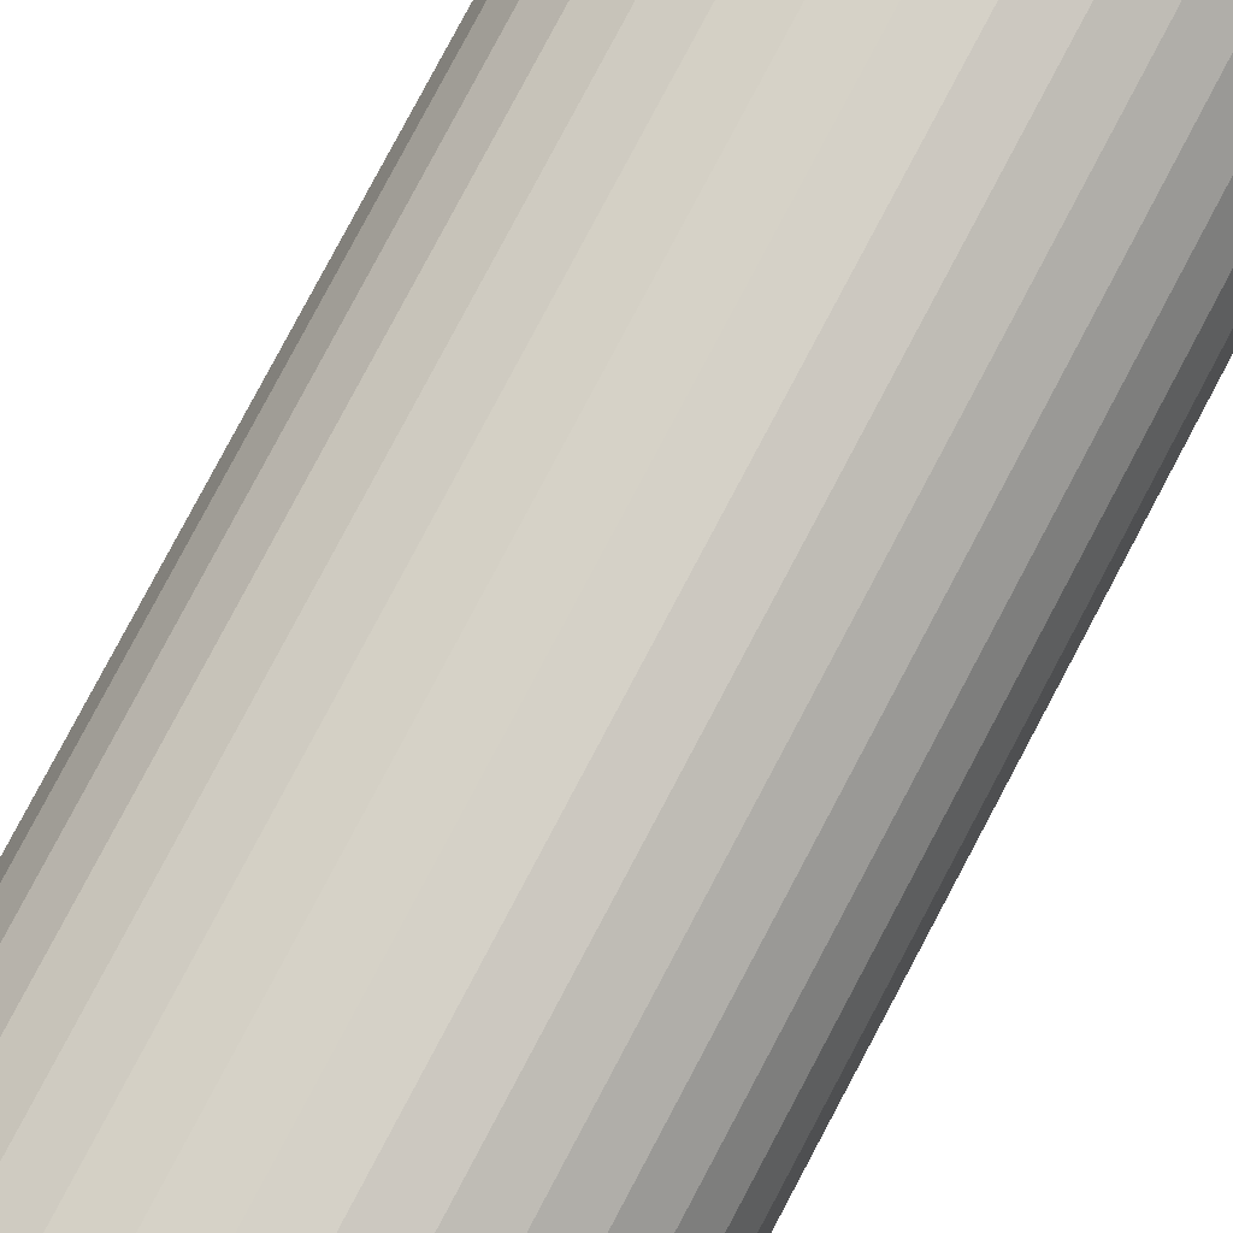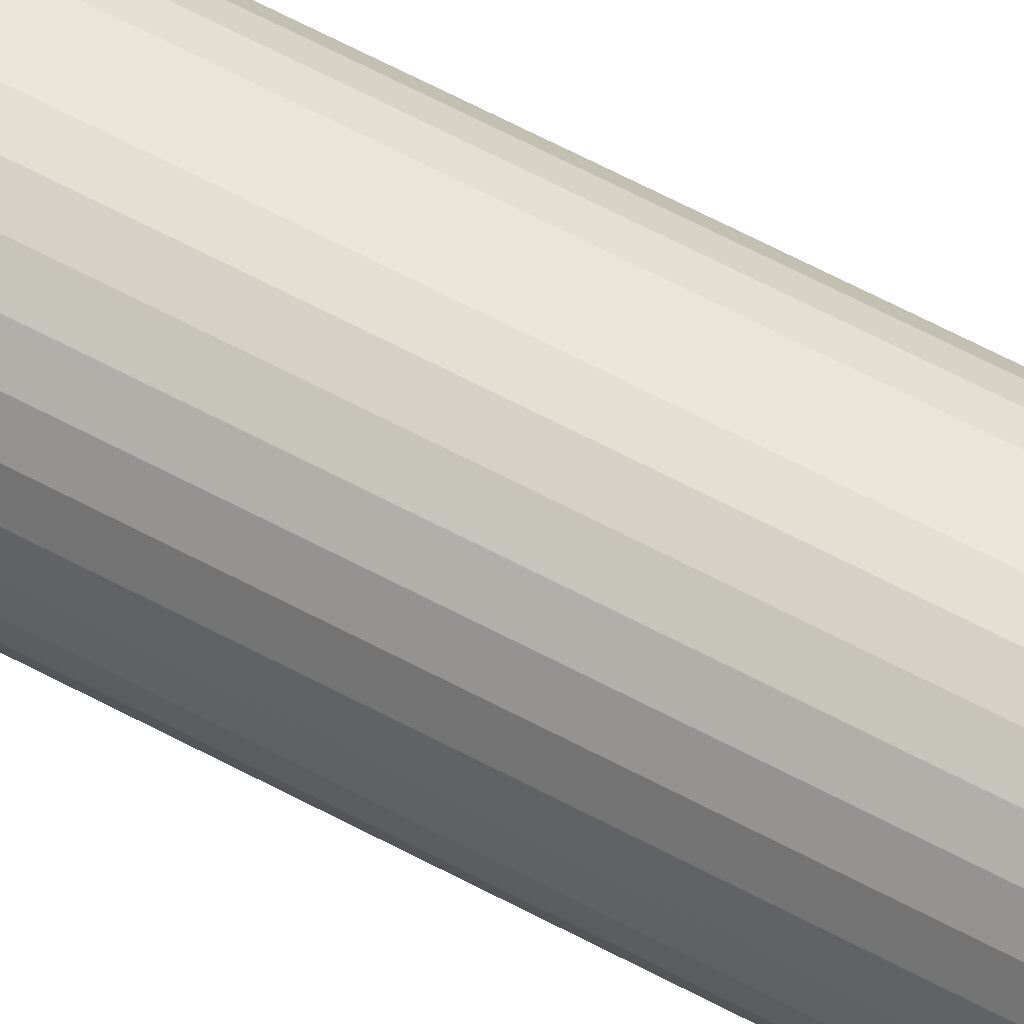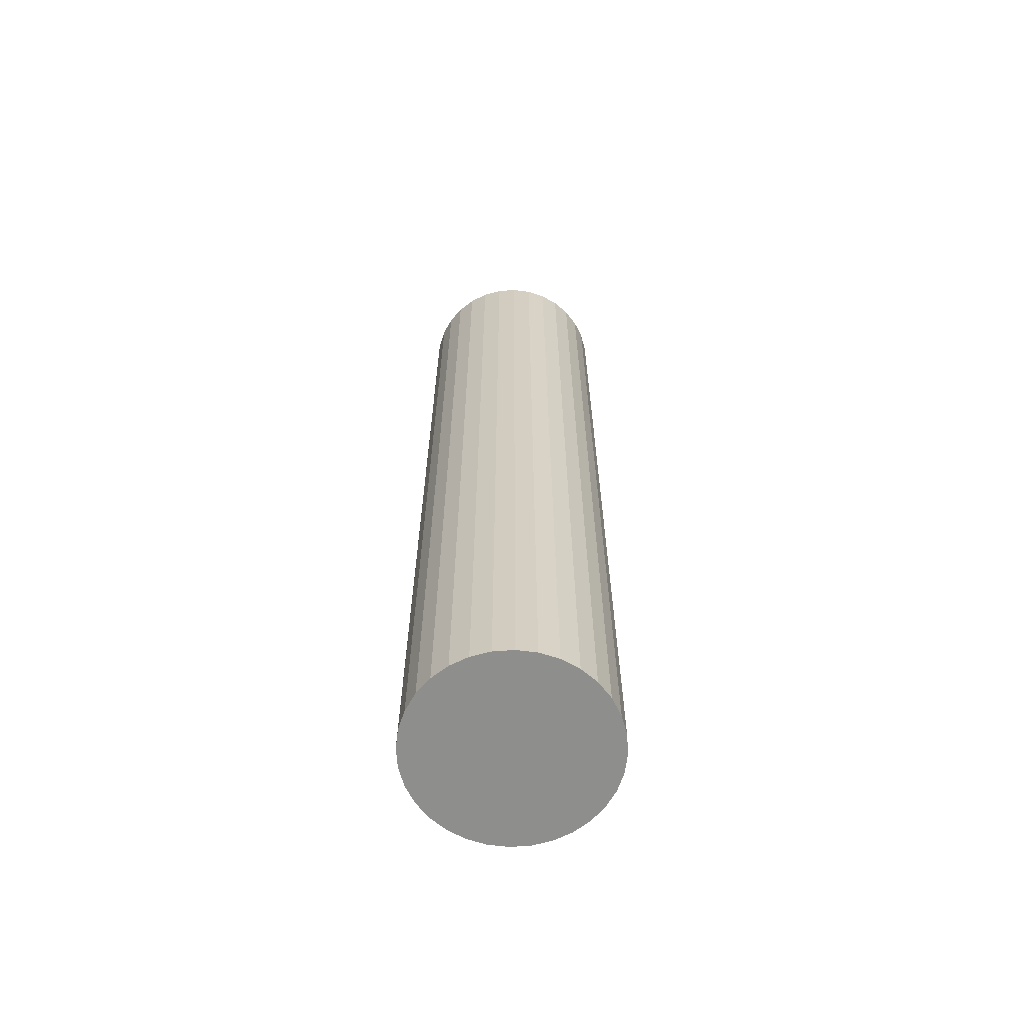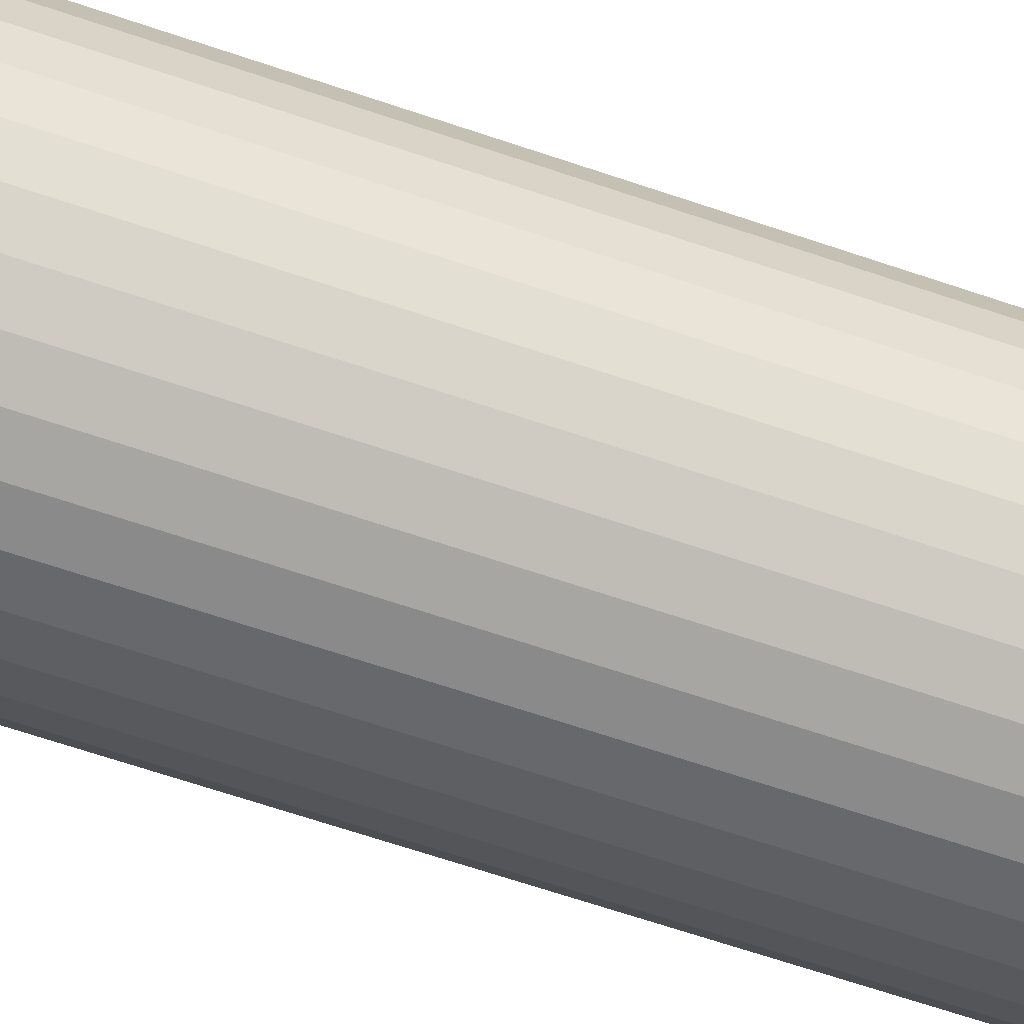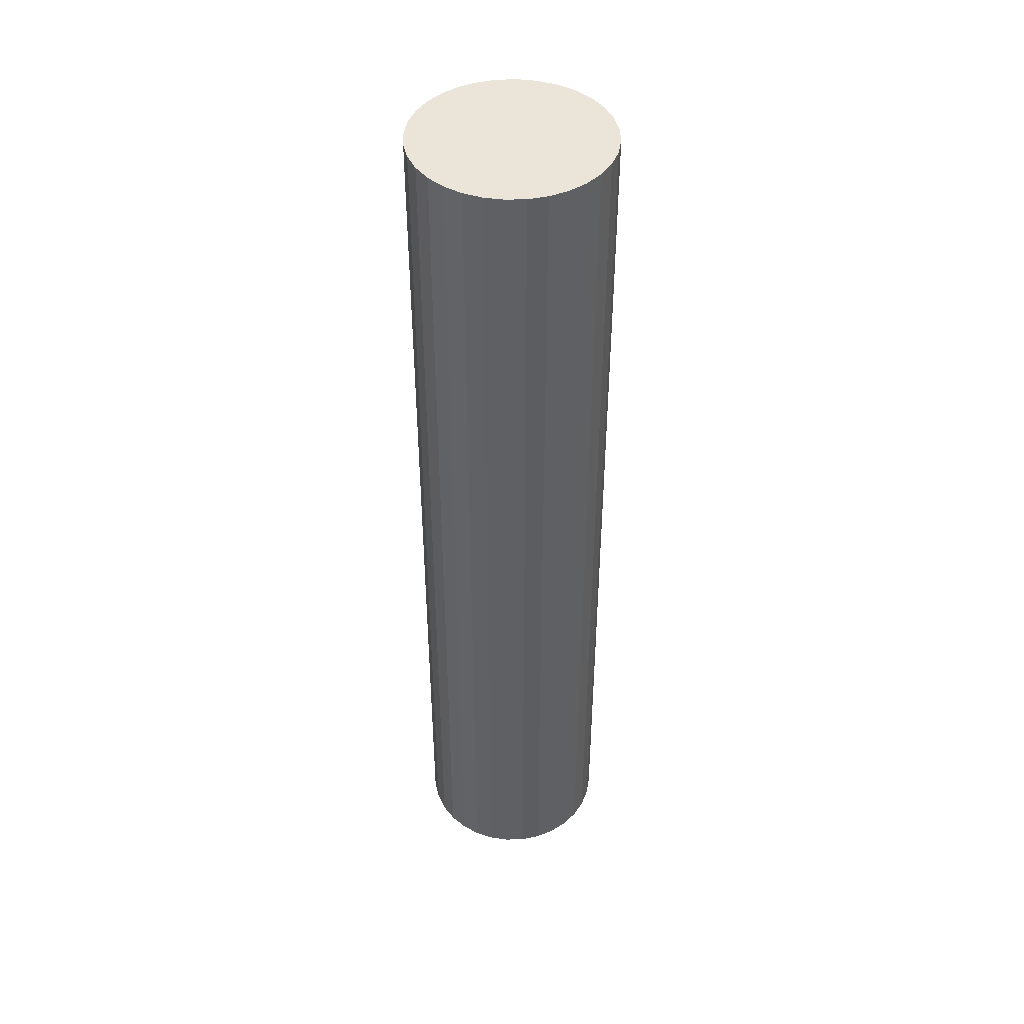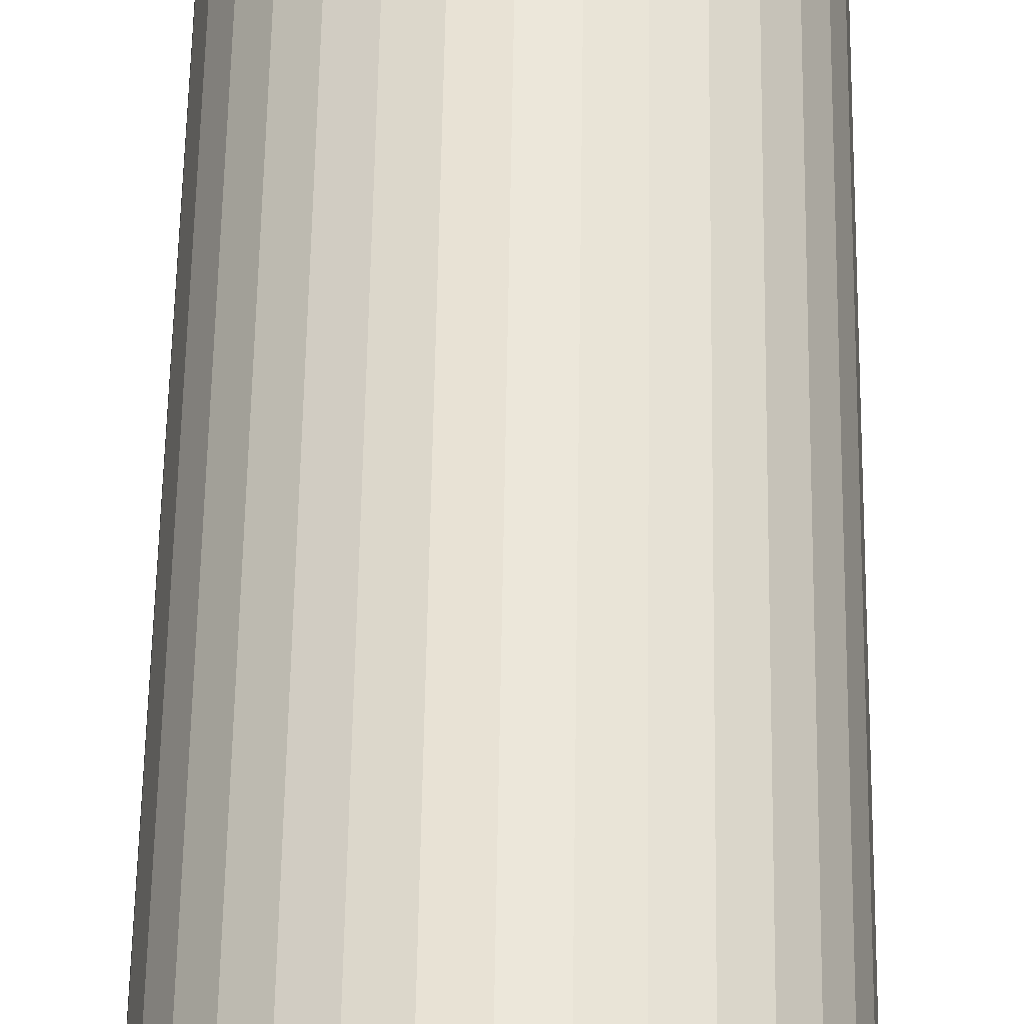
<metadata>
{"format":"obj","ext":"obj","renderer":"f3d","projection":"perspective","resolution":1024,"background":"white","views":[{"elev":77.3,"azim":27.7,"up":"+Z"},{"elev":73.1,"azim":-63.2,"up":"+Z"},{"elev":-64.8,"azim":-102.3,"up":"+Y"},{"elev":-58.5,"azim":69.9,"up":"+Z"},{"elev":44.7,"azim":94.1,"up":"+Y"},{"elev":47.3,"azim":-179.2,"up":"+Z"}]}
</metadata>
<code>
o 円柱.003
v 41.43 0.06252 -45.7
v 41.43 11.66 -45.7
v 41.58 0.06252 -45.52
v 41.58 11.66 -45.52
v 41.69 0.06252 -45.31
v 41.69 11.66 -45.31
v 41.76 0.06252 -45.08
v 41.76 11.66 -45.08
v 41.79 0.06252 -44.85
v 41.79 11.66 -44.85
v 41.77 0.06252 -44.62
v 41.77 11.66 -44.62
v 41.7 0.06252 -44.39
v 41.7 11.66 -44.39
v 41.59 0.06252 -44.18
v 41.59 11.66 -44.18
v 41.44 0.06252 -44
v 41.44 11.66 -44
v 41.26 0.06252 -43.85
v 41.26 11.66 -43.85
v 41.06 0.06252 -43.74
v 41.06 11.66 -43.74
v 40.83 0.06252 -43.67
v 40.83 11.66 -43.67
v 40.6 0.06252 -43.64
v 40.6 11.66 -43.64
v 40.36 0.06252 -43.66
v 40.36 11.66 -43.66
v 40.14 0.06252 -43.73
v 40.14 11.66 -43.73
v 39.93 0.06252 -43.84
v 39.93 11.66 -43.84
v 39.75 0.06252 -43.99
v 39.75 11.66 -43.99
v 39.6 0.06252 -44.17
v 39.6 11.66 -44.17
v 39.48 0.06252 -44.37
v 39.48 11.66 -44.37
v 39.41 0.06252 -44.6
v 39.41 11.66 -44.6
v 39.39 0.06252 -44.83
v 39.39 11.66 -44.83
v 39.41 0.06252 -45.07
v 39.41 11.66 -45.07
v 39.48 0.06252 -45.29
v 39.48 11.66 -45.29
v 39.58 0.06252 -45.5
v 39.58 11.66 -45.5
v 39.73 0.06252 -45.68
v 39.73 11.66 -45.68
v 39.91 0.06252 -45.83
v 39.91 11.66 -45.83
v 40.12 0.06252 -45.95
v 40.12 11.66 -45.95
v 40.34 0.06252 -46.02
v 40.34 11.66 -46.02
v 40.58 0.06252 -46.04
v 40.58 11.66 -46.04
v 40.81 0.06252 -46.02
v 40.81 11.66 -46.02
v 41.04 0.06252 -45.95
v 41.04 11.66 -45.95
v 41.25 0.06252 -45.84
v 41.25 11.66 -45.84
f 2 3 1
f 4 5 3
f 6 7 5
f 8 9 7
f 10 11 9
f 12 13 11
f 14 15 13
f 16 17 15
f 18 19 17
f 20 21 19
f 22 23 21
f 24 25 23
f 26 27 25
f 28 29 27
f 30 31 29
f 32 33 31
f 34 35 33
f 36 37 35
f 38 39 37
f 40 41 39
f 42 43 41
f 44 45 43
f 46 47 45
f 48 49 47
f 50 51 49
f 52 53 51
f 54 55 53
f 56 57 55
f 58 59 57
f 60 61 59
f 38 22 6
f 62 63 61
f 64 1 63
f 31 47 63
f 2 4 3
f 4 6 5
f 6 8 7
f 8 10 9
f 10 12 11
f 12 14 13
f 14 16 15
f 16 18 17
f 18 20 19
f 20 22 21
f 22 24 23
f 24 26 25
f 26 28 27
f 28 30 29
f 30 32 31
f 32 34 33
f 34 36 35
f 36 38 37
f 38 40 39
f 40 42 41
f 42 44 43
f 44 46 45
f 46 48 47
f 48 50 49
f 50 52 51
f 52 54 53
f 54 56 55
f 56 58 57
f 58 60 59
f 60 62 61
f 6 4 2
f 2 64 6
f 64 62 6
f 62 60 58
f 58 56 54
f 54 52 50
f 50 48 54
f 48 46 54
f 46 44 42
f 42 40 38
f 38 36 30
f 36 34 30
f 34 32 30
f 30 28 26
f 26 24 22
f 22 20 14
f 20 18 14
f 18 16 14
f 14 12 10
f 10 8 6
f 62 58 6
f 58 54 6
f 46 42 54
f 42 38 54
f 30 26 38
f 26 22 38
f 14 10 22
f 10 6 22
f 6 54 38
f 62 64 63
f 64 2 1
f 63 1 3
f 3 5 7
f 7 9 11
f 11 13 15
f 15 17 19
f 19 21 23
f 23 25 27
f 27 29 31
f 31 33 35
f 35 37 39
f 39 41 43
f 43 45 47
f 47 49 51
f 51 53 55
f 55 57 59
f 59 61 63
f 63 3 15
f 3 7 15
f 7 11 15
f 15 19 31
f 19 23 31
f 23 27 31
f 31 35 47
f 35 39 47
f 39 43 47
f 47 51 63
f 51 55 63
f 55 59 63
f 63 15 31

</code>
